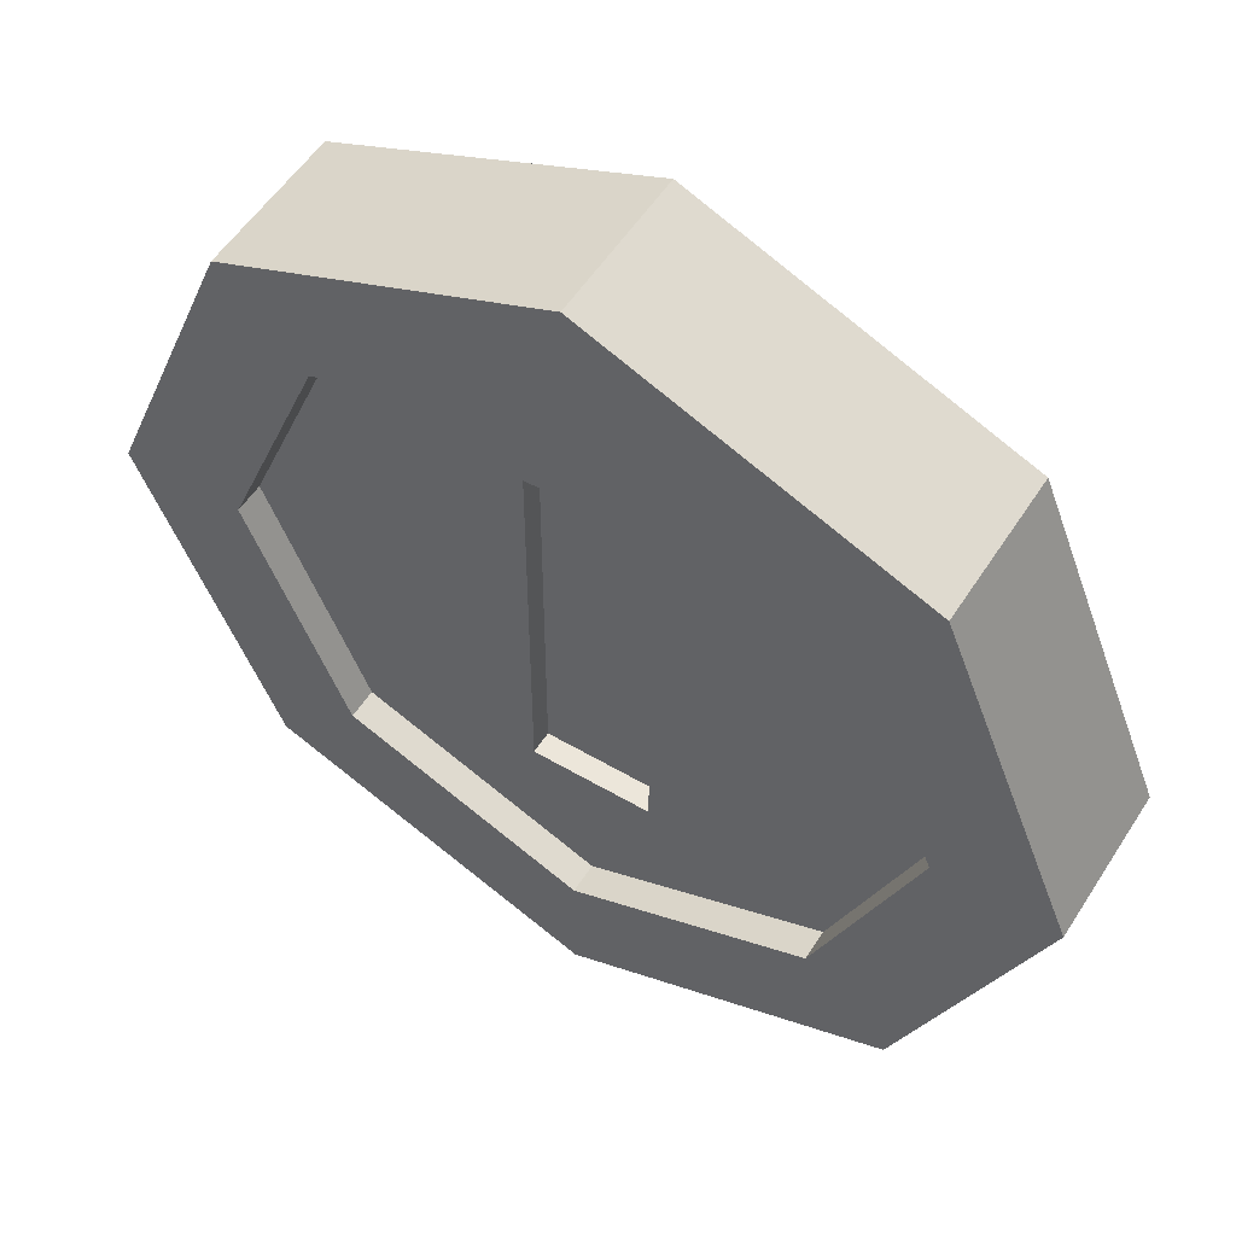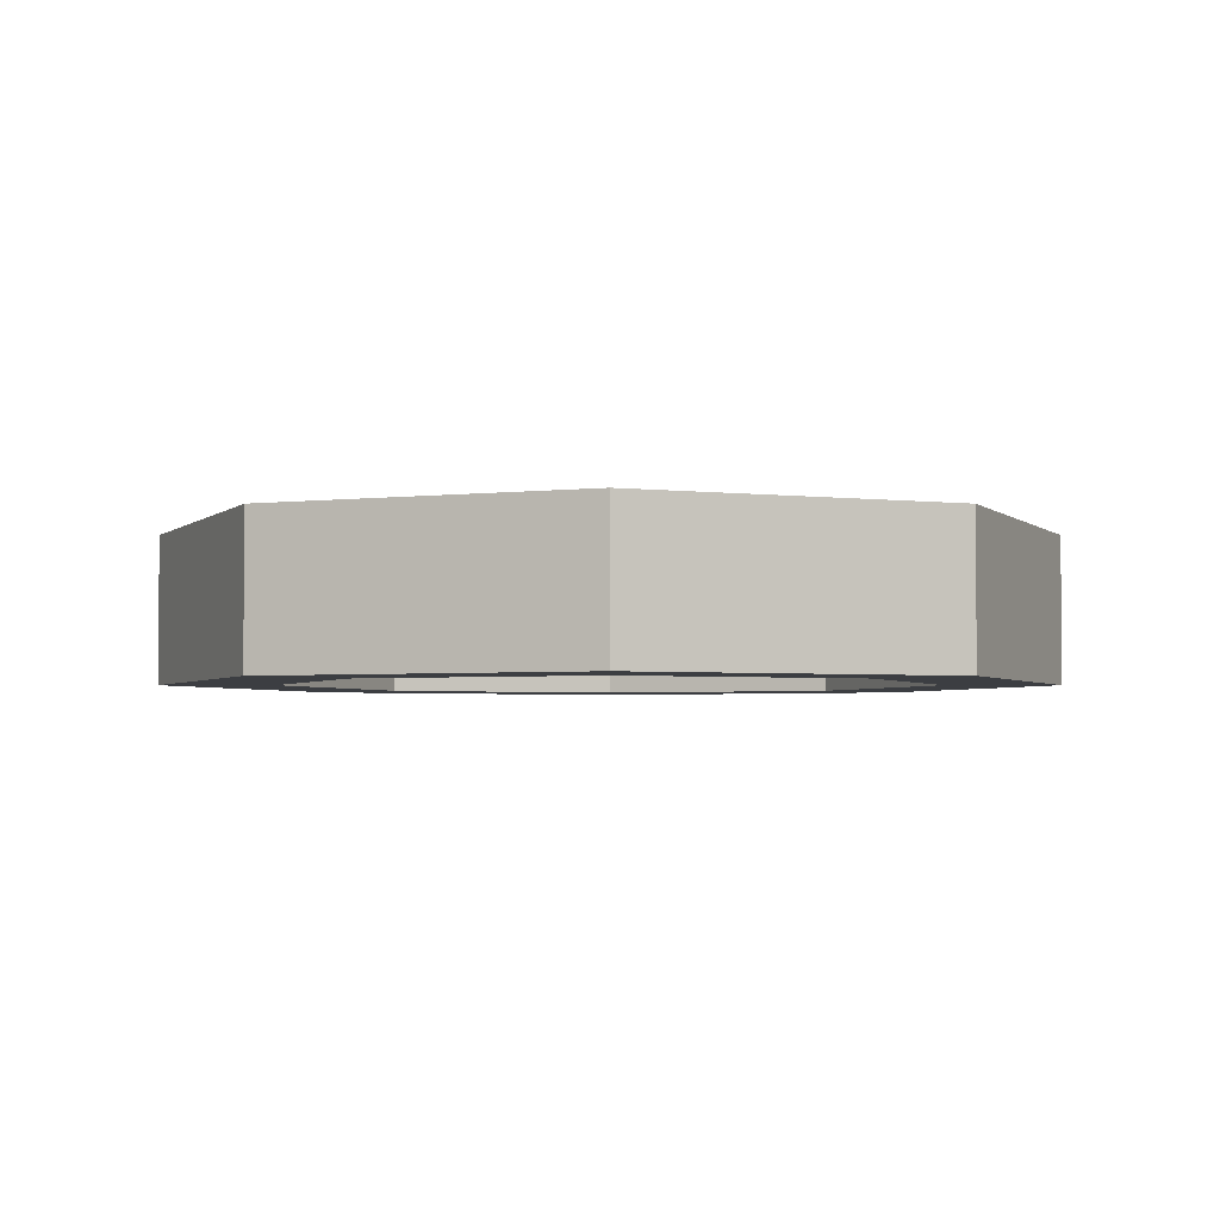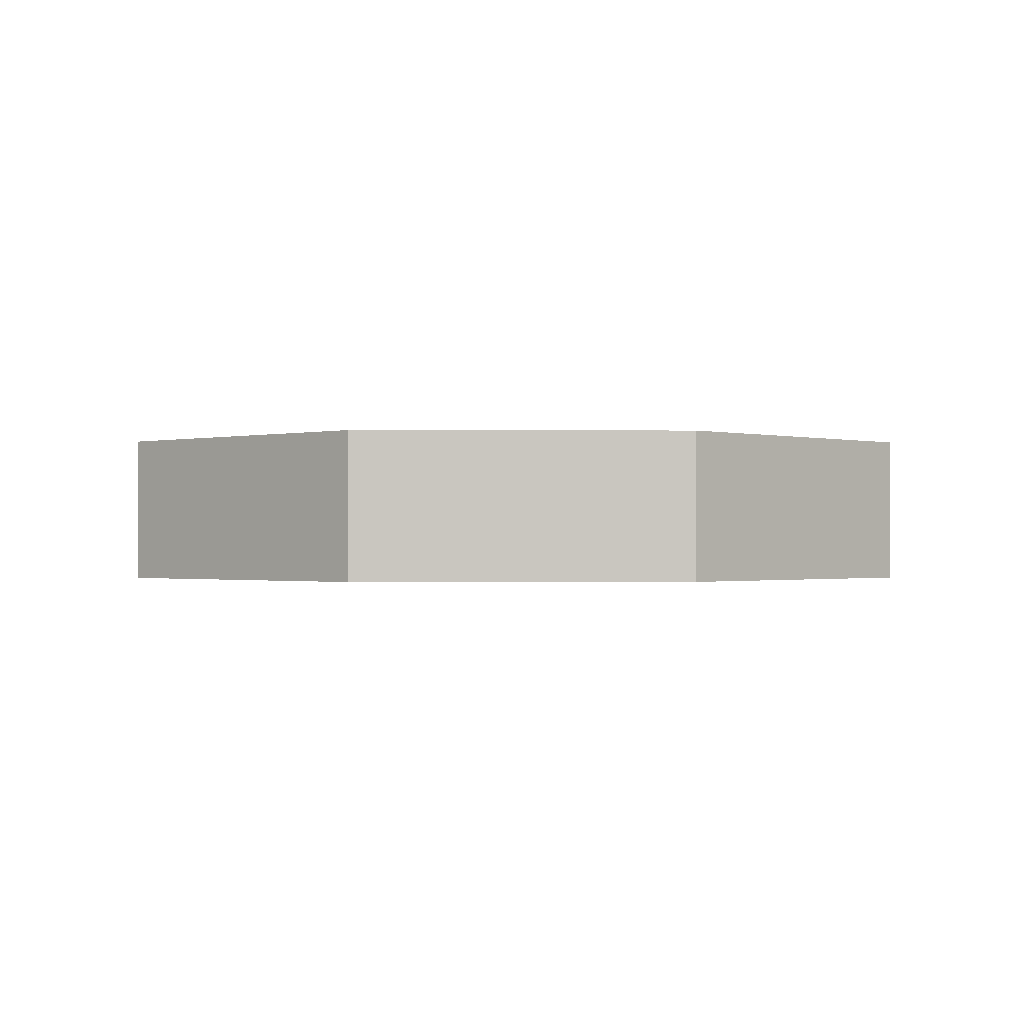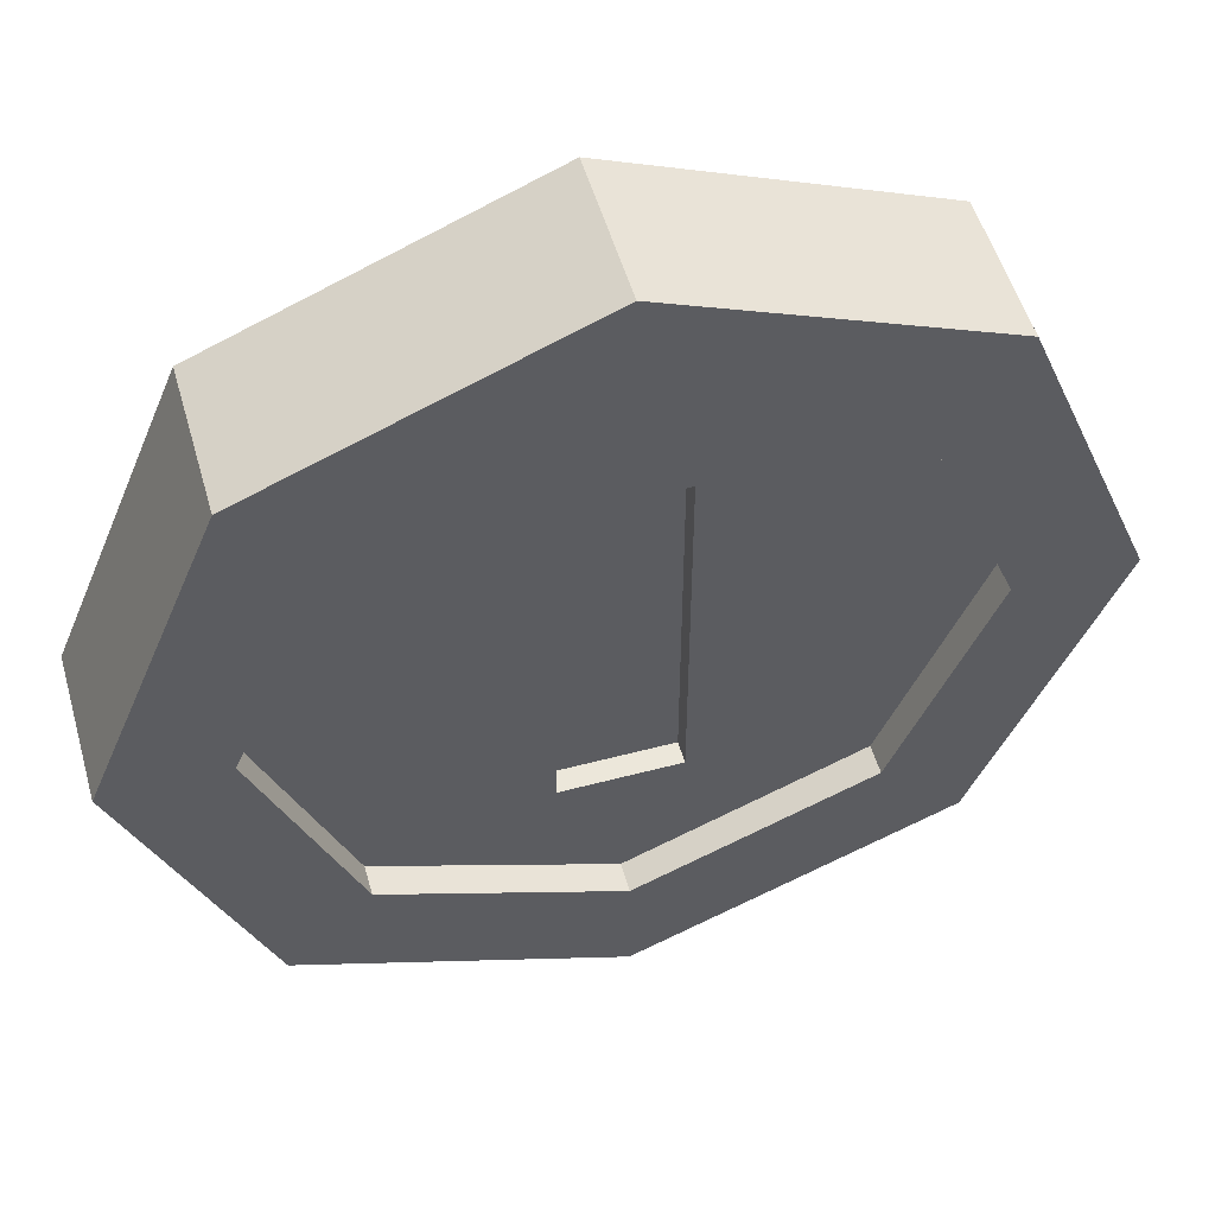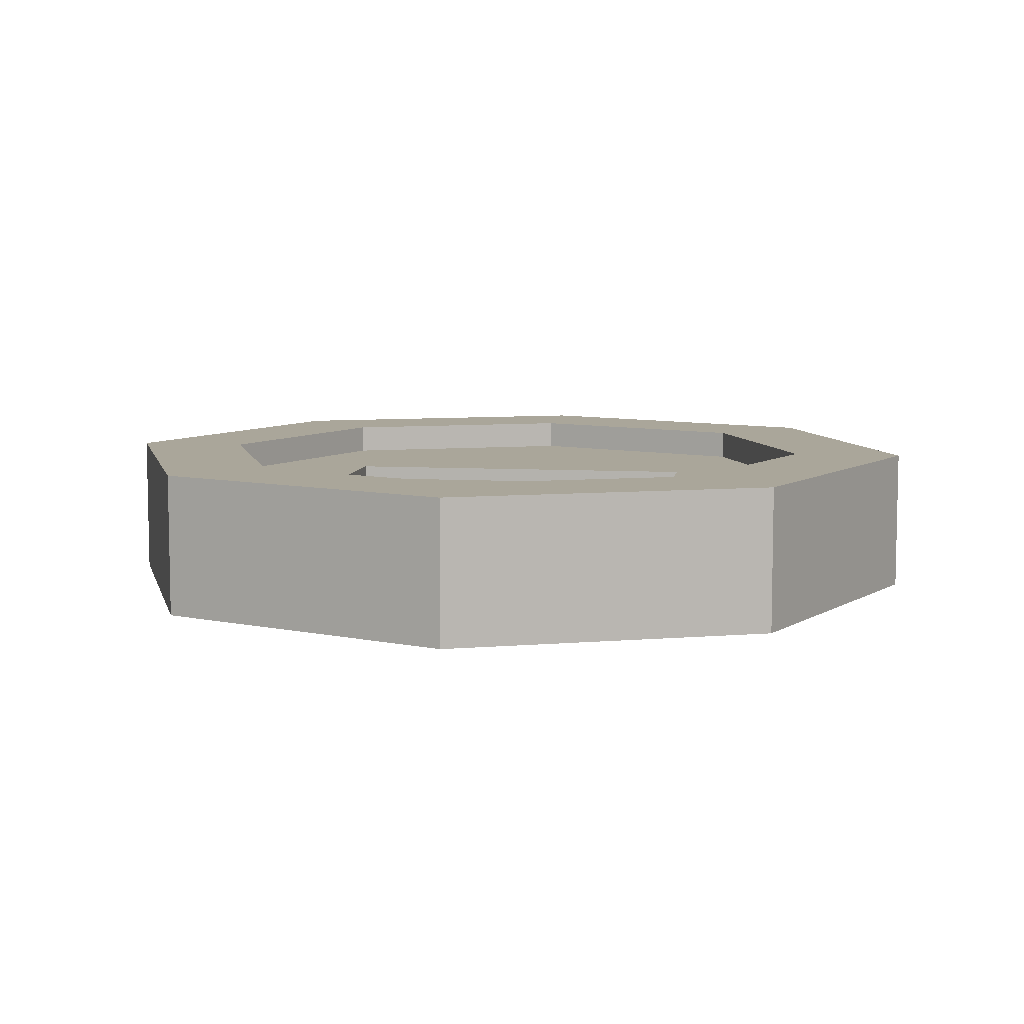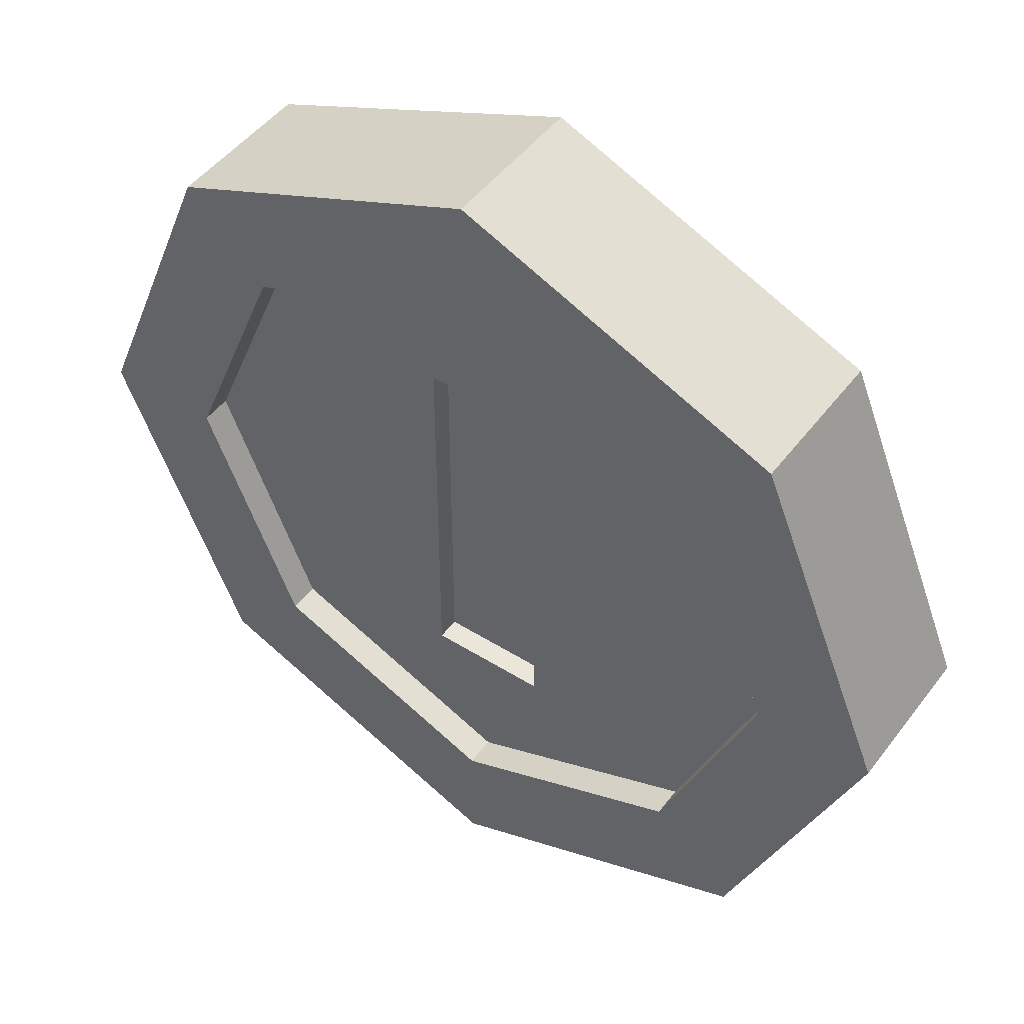
<metadata>
{"format":"obj","ext":"obj","renderer":"f3d","projection":"perspective","resolution":1024,"background":"white","views":[{"elev":54.2,"azim":-148.0,"up":"+Y"},{"elev":-3.2,"azim":135.0,"up":"+Z"},{"elev":-0.8,"azim":-158.9,"up":"+Z"},{"elev":52.6,"azim":164.1,"up":"+Y"},{"elev":7.8,"azim":-81.0,"up":"+Z"},{"elev":47.9,"azim":-144.8,"up":"+Y"}]}
</metadata>
<code>
o isl_Coin_01_DEF.obj
g default
v -0.1177 0.1177 -0.0375
v -0.1665 7.19e-09 -0.0375
v -0.1177 -0.1177 -0.0375
v -6.221e-09 -0.1665 -0.0375
v 0.1177 -0.1177 -0.0375
v 0.1665 -6.221e-09 -0.0375
v 0.1177 0.1177 -0.0375
v 7.19e-09 0.1665 -0.0375
v -0.1177 0.1177 -0.02224
v -0.1665 7.19e-09 -0.02224
v -0.1177 -0.1177 -0.02224
v -6.122e-09 -0.1665 -0.02224
v 0.1177 -0.1177 -0.02224
v 0.1665 -6.221e-09 -0.02224
v 0.1177 0.1177 -0.02224
v 7.289e-09 0.1665 -0.02224
v 0.02946 -0.09555 -0.02224
v 0.02946 0.09555 -0.02224
v -0.02946 -0.09555 -0.02224
v -0.02946 0.09555 -0.02224
v -0.02946 -0.09555 -0.01096
v 0.02946 -0.09555 -0.01096
v 0.02946 0.09555 -0.01096
v -0.02946 0.09555 -0.01096
v -0.1177 0.1177 0.0375
v -0.1665 7.19e-09 0.0375
v -0.1177 -0.1177 0.0375
v -6.221e-09 -0.1665 0.0375
v 0.1177 -0.1177 0.0375
v 0.1665 -6.221e-09 0.0375
v 0.1177 0.1177 0.0375
v 7.19e-09 0.1665 0.0375
v -0.1177 0.1177 0.02224
v -0.1665 7.19e-09 0.02224
v -0.1177 -0.1177 0.02224
v -6.122e-09 -0.1665 0.02224
v 0.1177 -0.1177 0.02224
v 0.1665 -6.221e-09 0.02224
v 0.1177 0.1177 0.02224
v 7.289e-09 0.1665 0.02224
v 0.02946 -0.09555 0.02224
v 0.02946 0.09555 0.02224
v -0.02946 -0.09555 0.02224
v -0.02946 0.09555 0.02224
v -0.02946 -0.09555 0.01096
v 0.02946 -0.09555 0.01096
v 0.02946 0.09555 0.01096
v -0.02946 0.09555 0.01096
v 2.054e-16 0.225 -0.0375
v 0.1591 0.1591 -0.0375
v 0.225 1.11e-16 -0.0375
v 0.1591 -0.1591 -0.0375
v 2.054e-16 -0.225 -0.0375
v -0.1591 -0.1591 -0.0375
v -0.225 1.11e-16 -0.0375
v -0.1591 0.1591 -0.0375
v 0.1591 0.1591 0.0375
v -0.1591 0.1591 0.0375
v 0 0.225 0.0375
v 0.225 0 0.0375
v -0.225 0 0.0375
v 0.1591 -0.1591 0.0375
v -0.1591 -0.1591 0.0375
v 0 -0.225 0.0375
g isl_Coin_01
f 2 1 9 10
f 3 2 10 11
f 4 3 11 12
f 13 5 4 12
f 14 6 5 13
f 15 7 6 14
f 16 8 7 15
f 1 8 16 9
f 15 14 13
f 11 10 9
f 24 23 22 21
f 18 15 13 17
f 11 9 20 19
f 17 13 12
f 19 17 12
f 12 11 19
f 16 15 18
f 16 18 20
f 20 9 16
f 17 19 21 22
f 23 18 17 22
f 20 18 23 24
f 19 20 24 21
f 34 33 25 26
f 35 34 26 27
f 36 35 27 28
f 36 28 29 37
f 37 29 30 38
f 38 30 31 39
f 39 31 32 40
f 33 40 32 25
f 37 38 39
f 33 34 35
f 45 46 47 48
f 41 37 39 42
f 43 44 33 35
f 36 37 41
f 36 41 43
f 43 35 36
f 42 39 40
f 44 42 40
f 40 33 44
f 46 45 43 41
f 46 41 42 47
f 48 47 42 44
f 45 48 44 43
f 50 49 59 57
f 51 50 57 60
f 52 51 60 62
f 53 52 62 64
f 63 54 53 64
f 61 55 54 63
f 58 56 55 61
f 59 49 56 58
f 55 56 1 2
f 54 55 2 3
f 53 54 3 4
f 5 52 53 4
f 6 51 52 5
f 7 50 51 6
f 8 49 50 7
f 56 49 8 1
f 26 25 58 61
f 27 26 61 63
f 28 27 63 64
f 28 64 62 29
f 29 62 60 30
f 30 60 57 31
f 31 57 59 32
f 25 32 59 58

</code>
